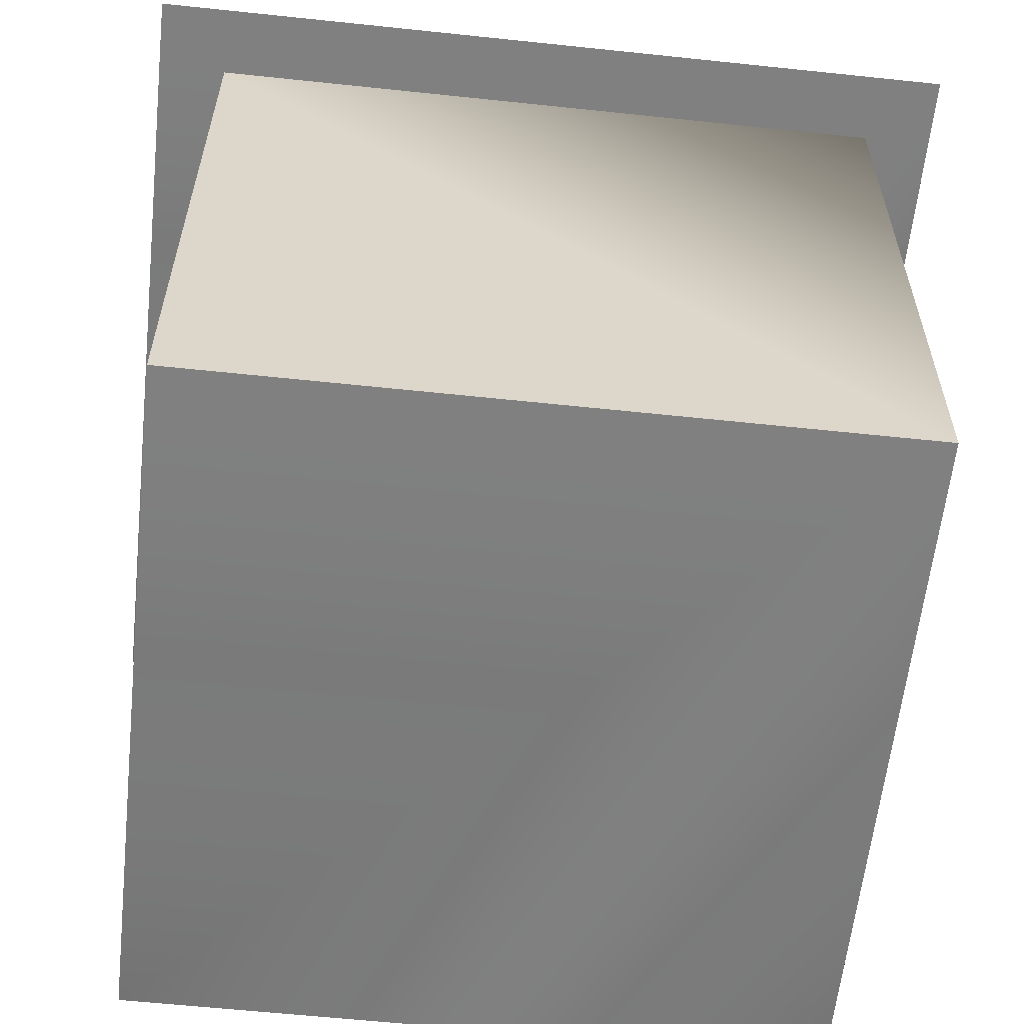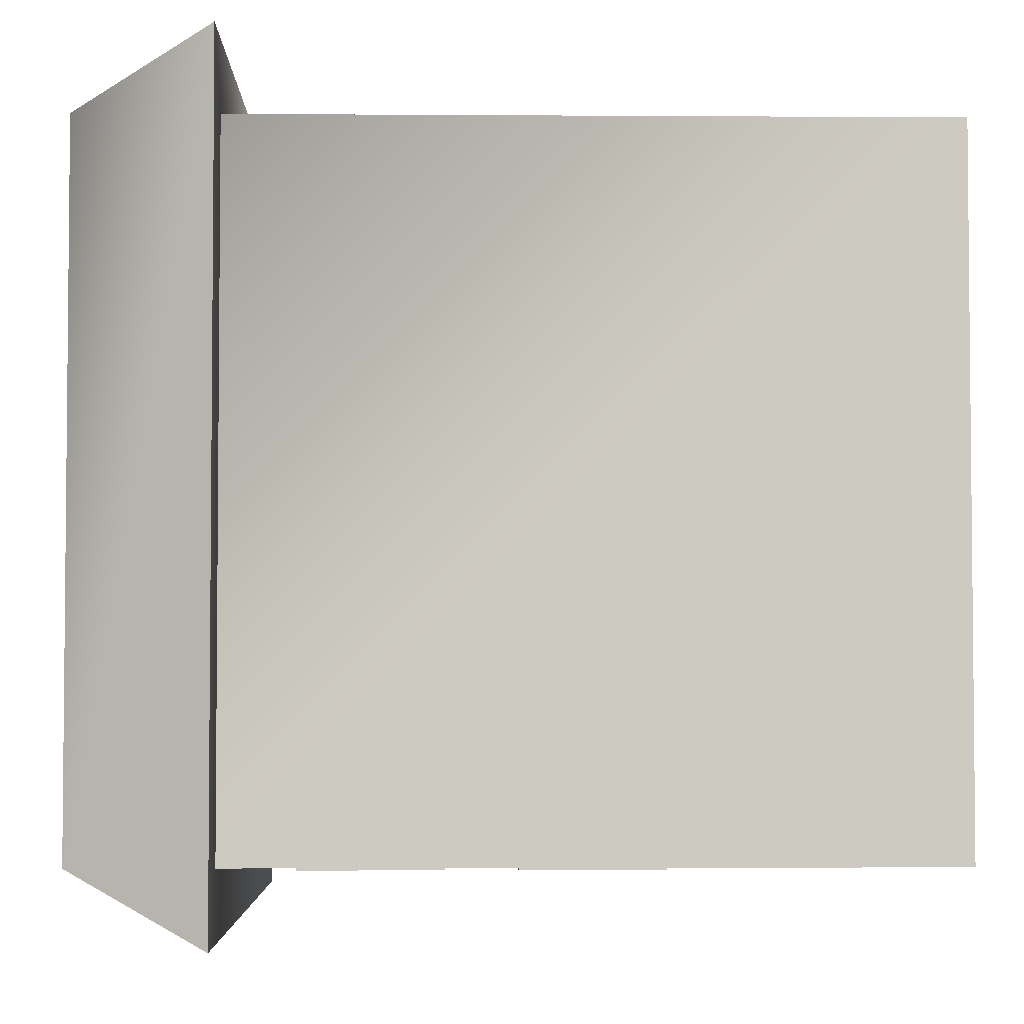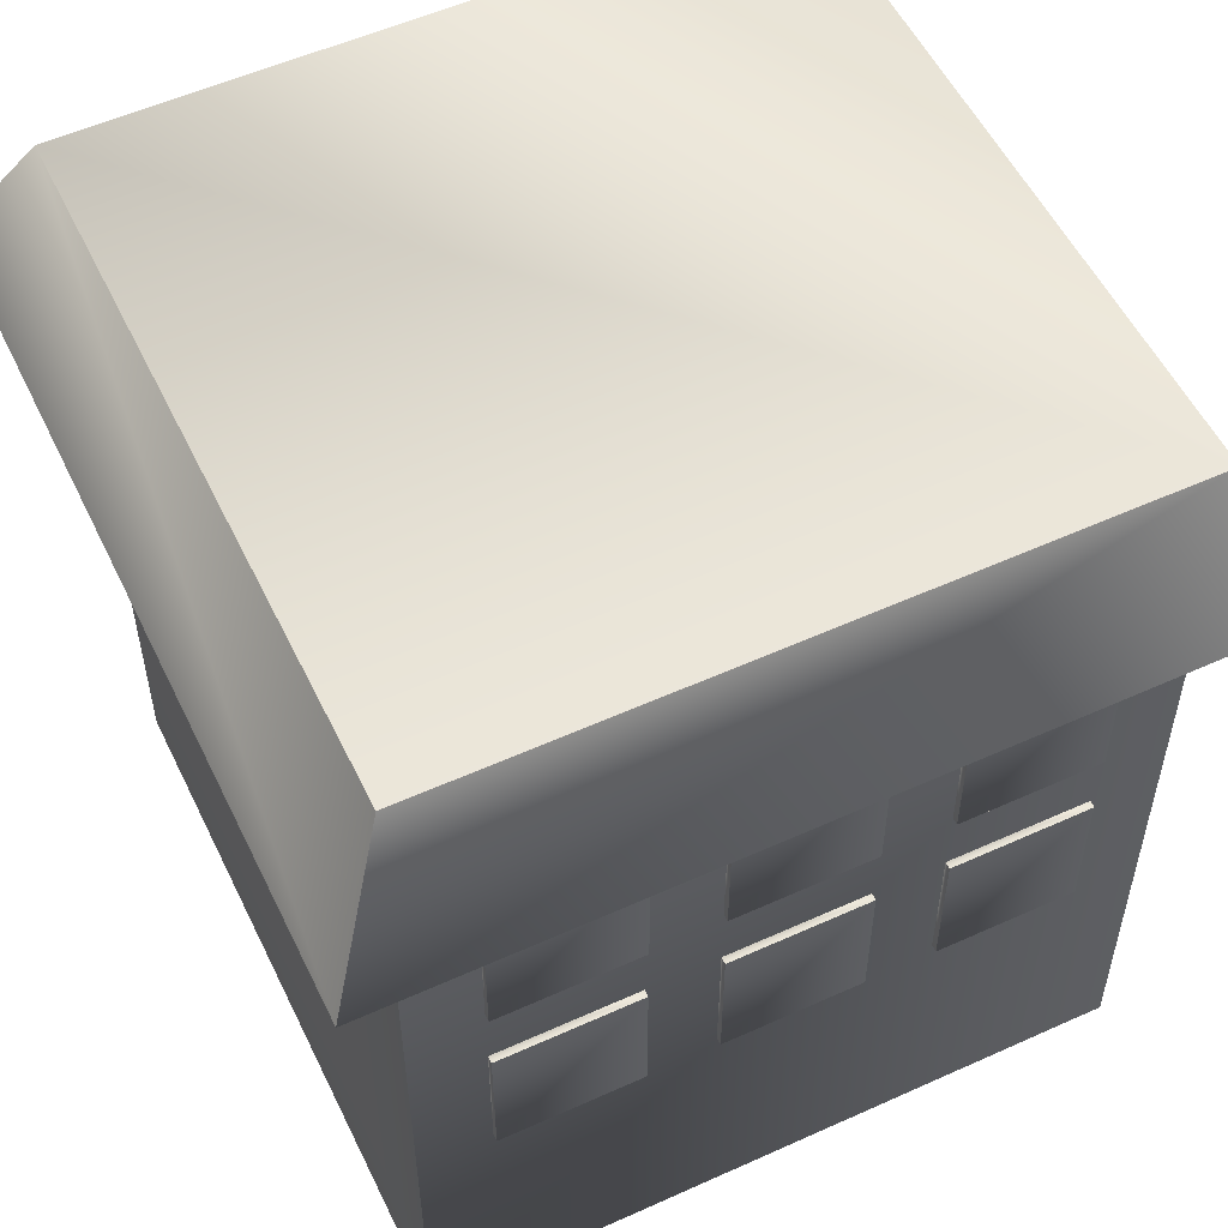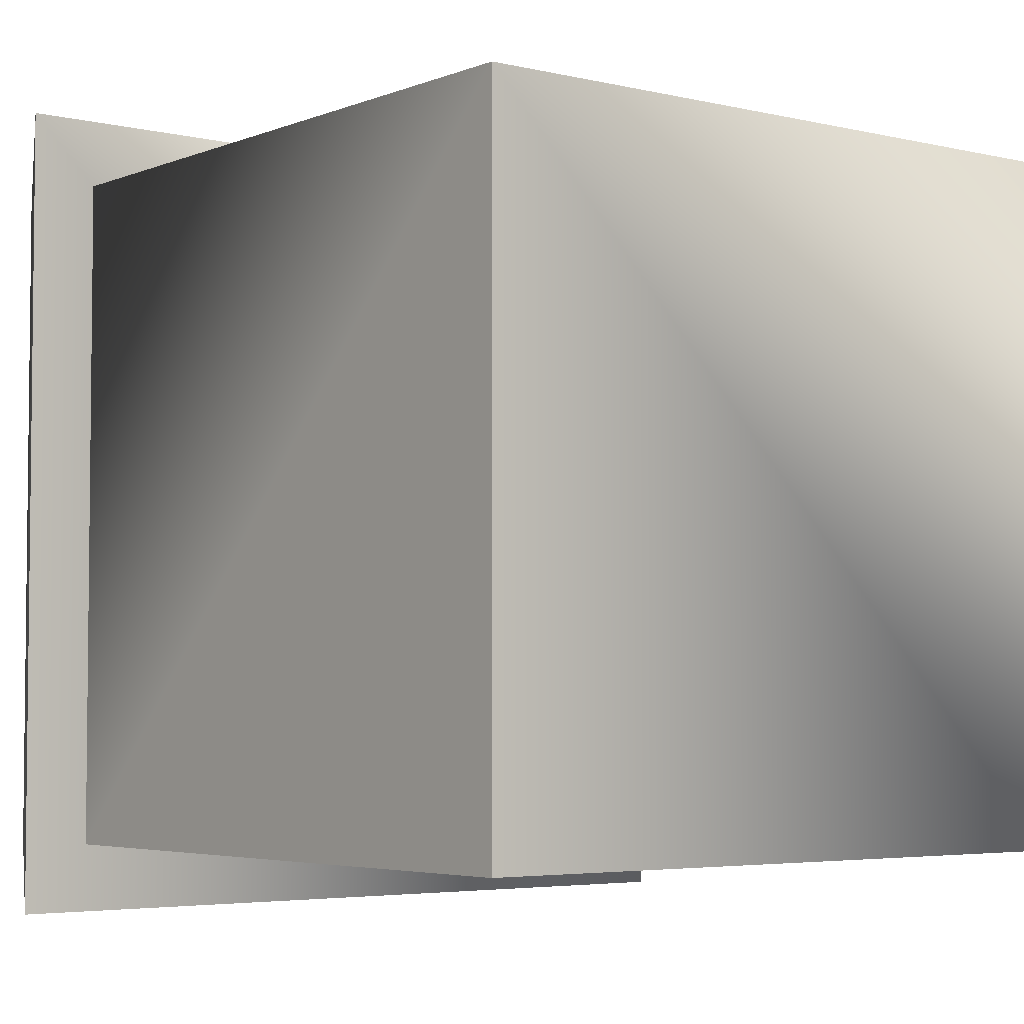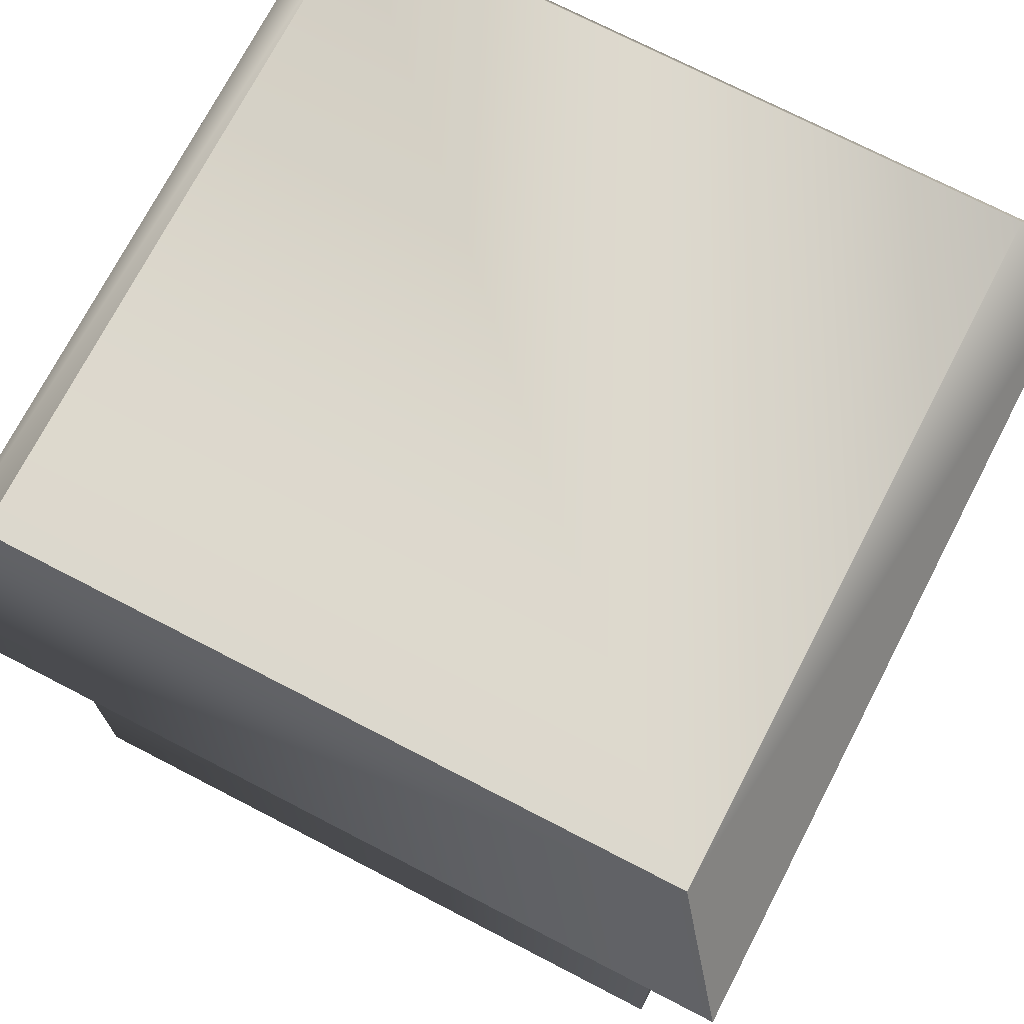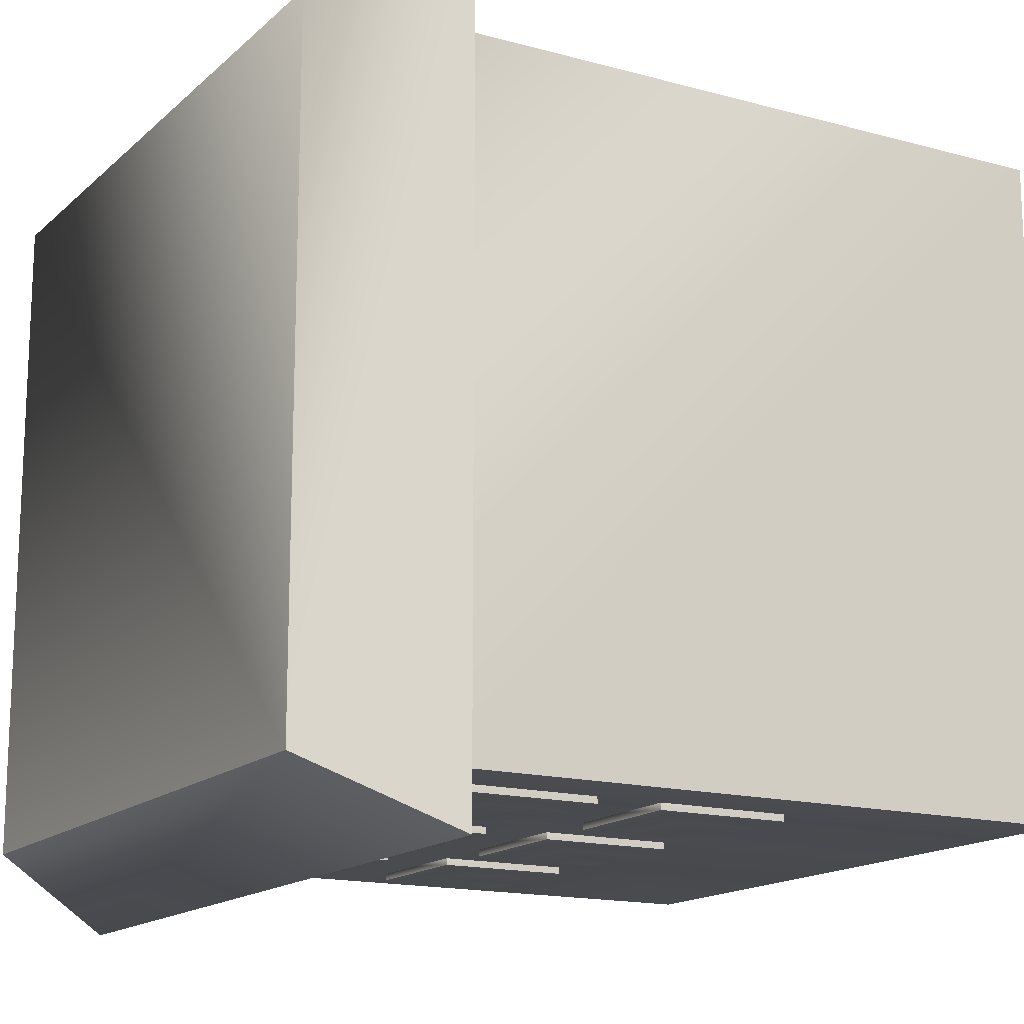
<metadata>
{"format":"obj","ext":"obj","renderer":"f3d","projection":"perspective","resolution":1024,"background":"white","views":[{"elev":-60.1,"azim":-96.2,"up":"+Y"},{"elev":-3.6,"azim":-91.3,"up":"+Z"},{"elev":54.5,"azim":154.4,"up":"+Y"},{"elev":-4.2,"azim":-38.0,"up":"+Z"},{"elev":72.6,"azim":-152.6,"up":"+Y"},{"elev":-15.6,"azim":-119.9,"up":"+Z"}]}
</metadata>
<code>
g box
v -1 4 -4.9
v 1 4 -5.1
v -1 4 -5.1
v 1 4 -4.9
v 1 6 -4.9
v -1 6 -5.1
v 1 6 -5.1
v -1 6 -4.9
v -1 6 -5.1
v 1 6 -5.1
v -1 4 -5.1
v -1 4 -4.9
v 1 6 -4.9
v -1 6 -4.9
v -1 4 -4.9
v -1 6 -5.1
v -1 4 -5.1
v 1 4 -5.1
v 1 6 -5.1
v 1 4 -4.9
f 3 2 1
f 4 1 2
f 7 6 5
f 8 5 6
f 10 2 9
f 11 9 2
f 4 13 12
f 14 12 13
f 8 16 15
f 17 15 16
f 19 5 18
f 20 18 5
g box0000000
v 4 4 -5.1
v 4 6 -4.9
v 4 6 -5.1
v 4 4 -4.9
v 2 4 -4.9
v 2 6 -5.1
v 2 6 -4.9
v 2 4 -5.1
v 2 4 -4.9
v 4 6 -4.9
v 4 4 -4.9
v 2 6 -4.9
v 2 6 -5.1
v 4 4 -5.1
v 4 6 -5.1
v 2 4 -5.1
v 2 6 -5.1
v 4 6 -5.1
v 2 4 -4.9
v 2 4 -5.1
f 23 22 21
f 24 21 22
f 27 26 25
f 28 25 26
f 31 30 29
f 32 29 30
f 35 34 33
f 36 33 34
f 38 37 22
f 27 22 37
f 40 34 39
f 31 39 34
g box0000001
v -4 4 -4.9
v -2 4 -5.1
v -4 4 -5.1
v -2 4 -4.9
v -2 6 -4.9
v -4 6 -5.1
v -2 6 -5.1
v -4 6 -4.9
v -4 6 -5.1
v -2 6 -5.1
v -4 4 -5.1
v -4 4 -4.9
v -2 6 -4.9
v -4 6 -4.9
v -4 4 -4.9
v -4 6 -5.1
v -4 4 -5.1
v -2 4 -5.1
v -2 6 -5.1
v -2 4 -4.9
f 43 42 41
f 44 41 42
f 47 46 45
f 48 45 46
f 50 42 49
f 51 49 42
f 44 53 52
f 54 52 53
f 48 56 55
f 57 55 56
f 59 45 58
f 60 58 45
g box0000002
v -2 7 -5.1
v -2 9 -4.9
v -2 9 -5.1
v -2 7 -4.9
v -4 7 -4.9
v -4 9 -5.1
v -4 9 -4.9
v -4 7 -5.1
v -4 7 -4.9
v -2 9 -4.9
v -2 7 -4.9
v -4 9 -4.9
v -4 9 -5.1
v -2 7 -5.1
v -2 9 -5.1
v -4 7 -5.1
v -4 9 -5.1
v -2 9 -5.1
v -4 7 -4.9
v -4 7 -5.1
f 63 62 61
f 64 61 62
f 67 66 65
f 68 65 66
f 71 70 69
f 72 69 70
f 75 74 73
f 76 73 74
f 78 77 62
f 67 62 77
f 80 74 79
f 71 79 74
g box0000003
v 2 7 -4.9
v 4 7 -5.1
v 2 7 -5.1
v 4 7 -4.9
v 4 9 -4.9
v 2 9 -5.1
v 4 9 -5.1
v 2 9 -4.9
v 2 9 -5.1
v 4 9 -5.1
v 2 7 -5.1
v 2 7 -4.9
v 4 9 -4.9
v 2 9 -4.9
v 2 7 -4.9
v 2 9 -5.1
v 2 7 -5.1
v 4 7 -5.1
v 4 9 -5.1
v 4 7 -4.9
f 83 82 81
f 84 81 82
f 87 86 85
f 88 85 86
f 90 82 89
f 91 89 82
f 84 93 92
f 94 92 93
f 88 96 95
f 97 95 96
f 99 85 98
f 100 98 85
g box0000004
v 1 7 -5.1
v 1 9 -4.9
v 1 9 -5.1
v 1 7 -4.9
v -1 7 -4.9
v -1 9 -5.1
v -1 9 -4.9
v -1 7 -5.1
v -1 7 -4.9
v 1 9 -4.9
v 1 7 -4.9
v -1 9 -4.9
v -1 9 -5.1
v 1 7 -5.1
v 1 9 -5.1
v -1 7 -5.1
v -1 9 -5.1
v 1 9 -5.1
v -1 7 -4.9
v -1 7 -5.1
f 103 102 101
f 104 101 102
f 107 106 105
f 108 105 106
f 111 110 109
f 112 109 110
f 115 114 113
f 116 113 114
f 118 117 102
f 107 102 117
f 120 114 119
f 111 119 114
g box0000005
v 1 4 4.9
v 1 6 5.1
v 1 6 4.9
v 1 4 5.1
v -1 4 5.1
v -1 6 4.9
v -1 6 5.1
v -1 4 4.9
v -1 4 5.1
v 1 6 5.1
v 1 4 5.1
v -1 6 5.1
v -1 6 4.9
v 1 4 4.9
v 1 6 4.9
v -1 4 4.9
v -1 6 4.9
v 1 6 4.9
v -1 4 5.1
v -1 4 4.9
f 123 122 121
f 124 121 122
f 127 126 125
f 128 125 126
f 131 130 129
f 132 129 130
f 135 134 133
f 136 133 134
f 138 137 122
f 127 122 137
f 140 134 139
f 131 139 134
g box0000006
v 2 4 5.1
v 4 4 4.9
v 2 4 4.9
v 4 4 5.1
v 4 6 5.1
v 2 6 4.9
v 4 6 4.9
v 2 6 5.1
v 2 6 4.9
v 4 6 4.9
v 2 4 4.9
v 2 4 5.1
v 4 6 5.1
v 2 6 5.1
v 2 4 5.1
v 2 6 4.9
v 2 4 4.9
v 4 4 4.9
v 4 6 4.9
v 4 4 5.1
f 143 142 141
f 144 141 142
f 147 146 145
f 148 145 146
f 150 142 149
f 151 149 142
f 144 153 152
f 154 152 153
f 148 156 155
f 157 155 156
f 159 145 158
f 160 158 145
g box0000007
v -2 4 4.9
v -2 6 5.1
v -2 6 4.9
v -2 4 5.1
v -4 4 5.1
v -4 6 4.9
v -4 6 5.1
v -4 4 4.9
v -4 4 5.1
v -2 6 5.1
v -2 4 5.1
v -4 6 5.1
v -4 6 4.9
v -2 4 4.9
v -2 6 4.9
v -4 4 4.9
v -4 6 4.9
v -2 6 4.9
v -4 4 5.1
v -4 4 4.9
f 163 162 161
f 164 161 162
f 167 166 165
f 168 165 166
f 171 170 169
f 172 169 170
f 175 174 173
f 176 173 174
f 178 177 162
f 167 162 177
f 180 174 179
f 171 179 174
g box0000008
v -4 7 5.1
v -2 7 4.9
v -4 7 4.9
v -2 7 5.1
v -2 9 5.1
v -4 9 4.9
v -2 9 4.9
v -4 9 5.1
v -4 9 4.9
v -2 9 4.9
v -4 7 4.9
v -4 7 5.1
v -2 9 5.1
v -4 9 5.1
v -4 7 5.1
v -4 9 4.9
v -4 7 4.9
v -2 7 4.9
v -2 9 4.9
v -2 7 5.1
f 183 182 181
f 184 181 182
f 187 186 185
f 188 185 186
f 190 182 189
f 191 189 182
f 184 193 192
f 194 192 193
f 188 196 195
f 197 195 196
f 199 185 198
f 200 198 185
g box0000009
v 4 7 4.9
v 4 9 5.1
v 4 9 4.9
v 4 7 5.1
v 2 7 5.1
v 2 9 4.9
v 2 9 5.1
v 2 7 4.9
v 2 7 5.1
v 4 9 5.1
v 4 7 5.1
v 2 9 5.1
v 2 9 4.9
v 4 7 4.9
v 4 9 4.9
v 2 7 4.9
v 2 9 4.9
v 4 9 4.9
v 2 7 5.1
v 2 7 4.9
f 203 202 201
f 204 201 202
f 207 206 205
f 208 205 206
f 211 210 209
f 212 209 210
f 215 214 213
f 216 213 214
f 218 217 202
f 207 202 217
f 220 214 219
f 211 219 214
g box0000010
v -5 0 5
v 5 0 -5
v -5 0 -5
v 5 0 5
v 5 10 5
v -5 10 -5
v 5 10 -5
v -5 10 5
v -5 10 -5
v 5 10 -5
v -5 0 -5
v -5 0 5
v 5 10 5
v -5 10 5
v -5 0 5
v -5 10 -5
v -5 0 -5
v 5 0 -5
v 5 10 -5
v 5 0 5
f 223 222 221
f 224 221 222
f 227 226 225
f 228 225 226
f 230 222 229
f 231 229 222
f 224 233 232
f 234 232 233
f 228 236 235
f 237 235 236
f 239 225 238
f 240 238 225
g box0000011
v -6 10 6
v 6 10 -6
v -6 10 -6
v 6 10 6
v 5 12 5
v -5 12 -5
v 5 12 -5
v -5 12 5
v -5 12 -5
v 5 12 -5
v -6 10 -6
v -5 12 5
v 5 12 5
v -6 10 6
v -6 10 6
v -5 12 -5
v -6 10 -6
v 6 10 -6
v 5 12 -5
v 6 10 6
f 243 242 241
f 244 241 242
f 247 246 245
f 248 245 246
f 250 242 249
f 251 249 242
f 253 252 244
f 254 244 252
f 248 256 255
f 257 255 256
f 259 245 258
f 260 258 245
g box0000012
v -1 7 5.1
v 1 7 4.9
v -1 7 4.9
v 1 7 5.1
v 1 9 5.1
v -1 9 4.9
v 1 9 4.9
v -1 9 5.1
v -1 9 4.9
v 1 9 4.9
v -1 7 4.9
v -1 7 5.1
v 1 9 5.1
v -1 9 5.1
v -1 7 5.1
v -1 9 4.9
v -1 7 4.9
v 1 7 4.9
v 1 9 4.9
v 1 7 5.1
f 263 262 261
f 264 261 262
f 267 266 265
f 268 265 266
f 270 262 269
f 271 269 262
f 264 273 272
f 274 272 273
f 268 276 275
f 277 275 276
f 279 265 278
f 280 278 265

</code>
